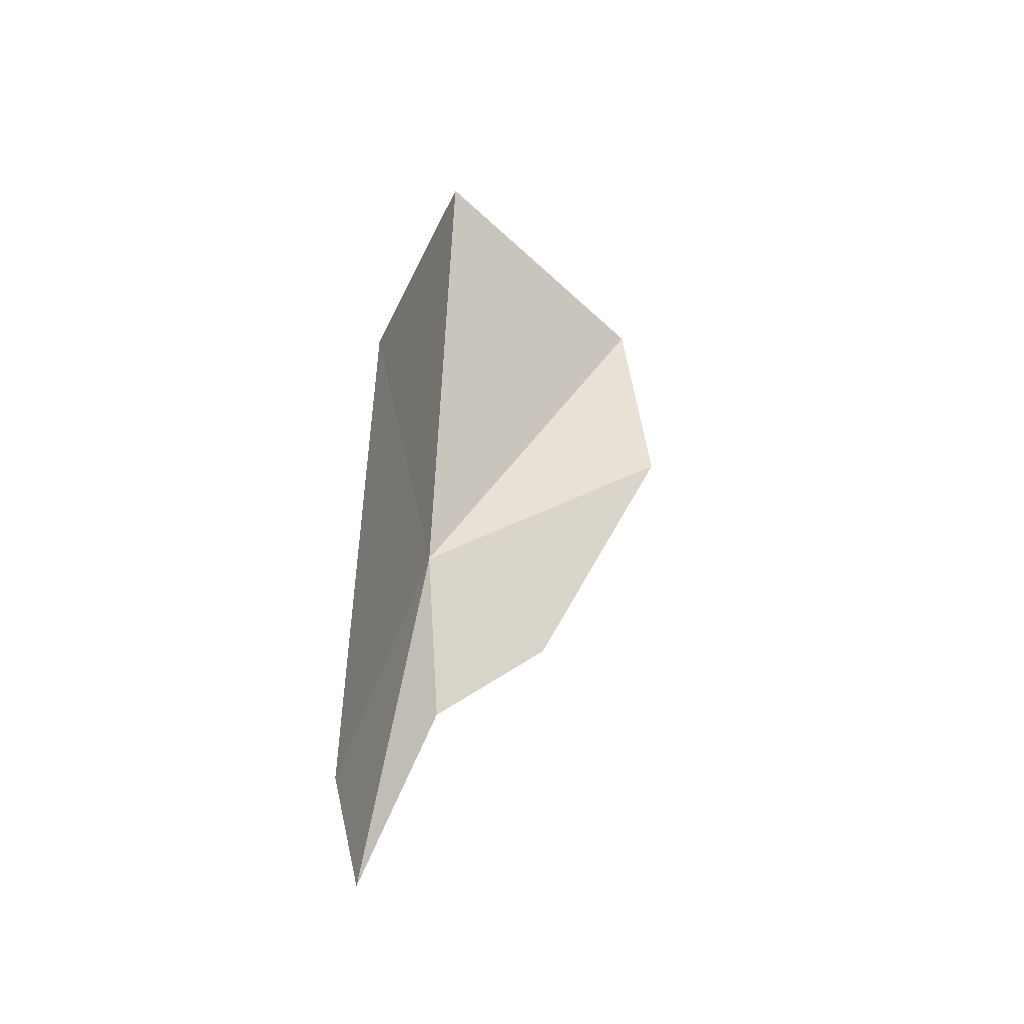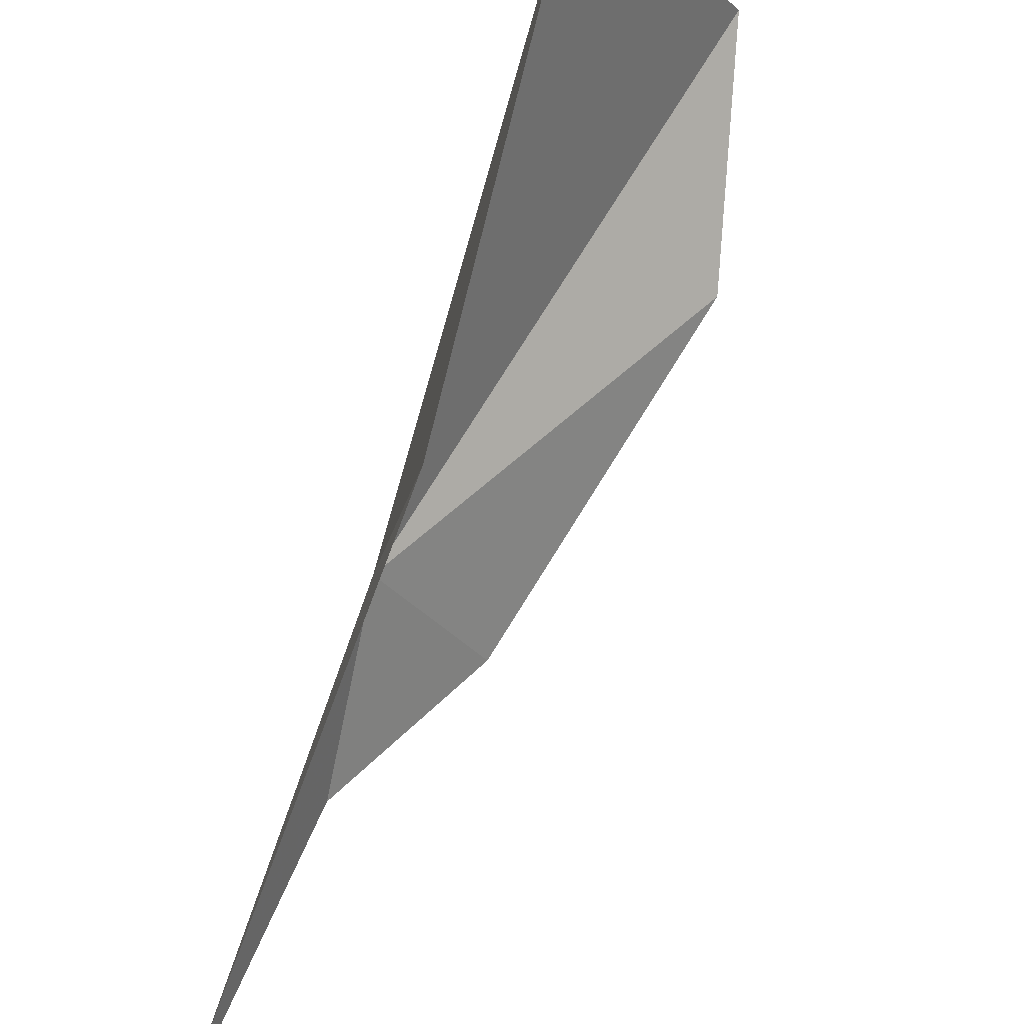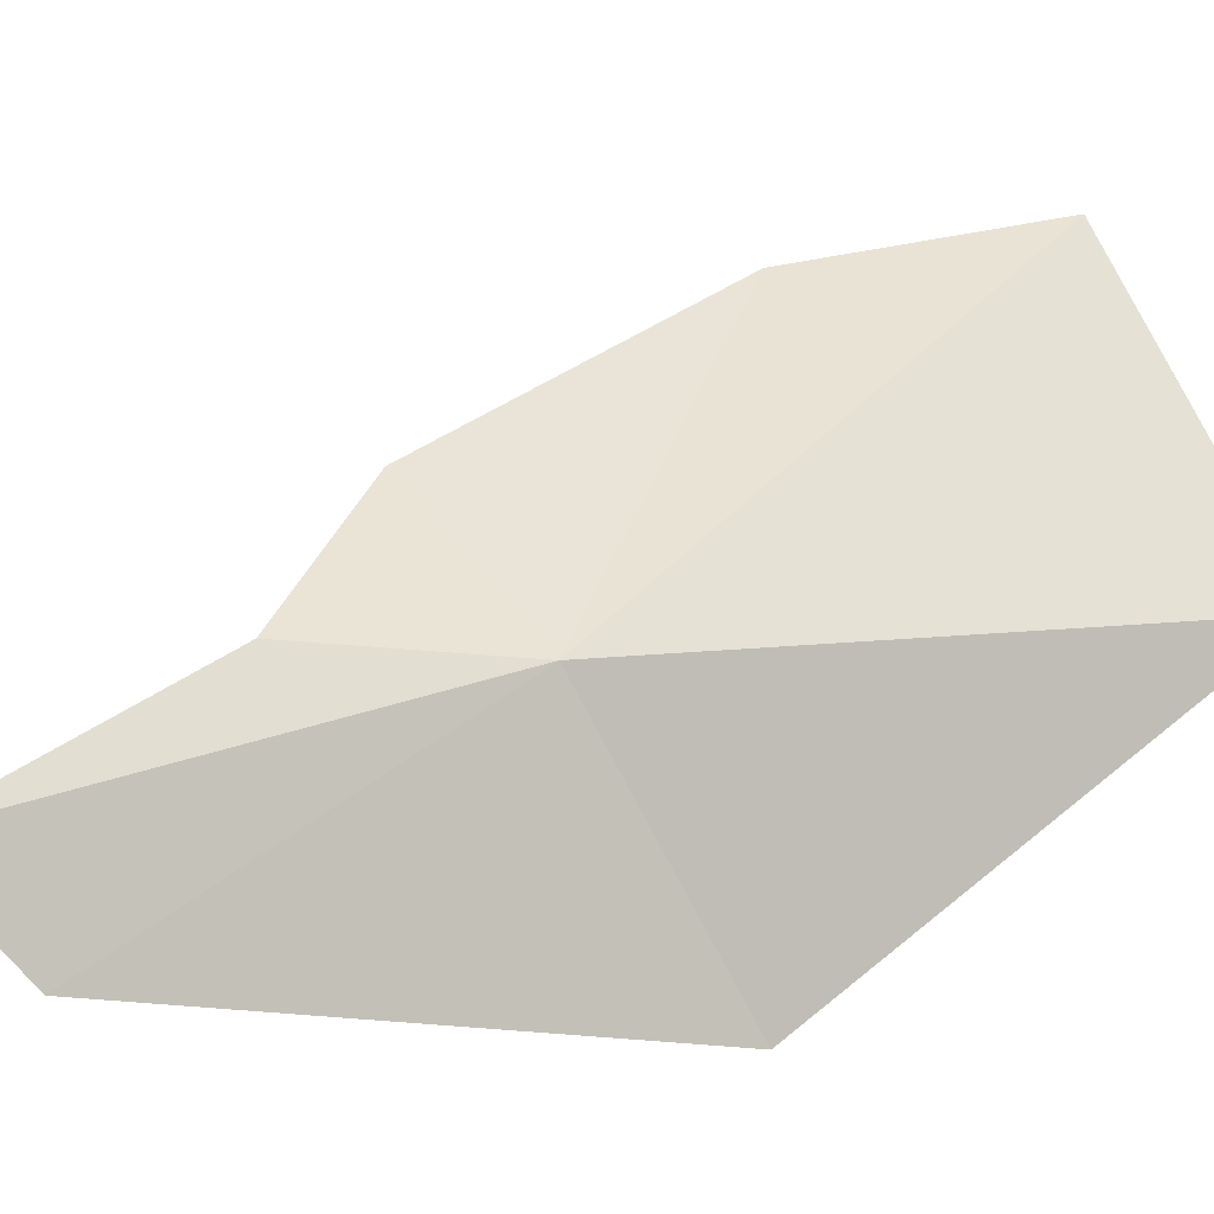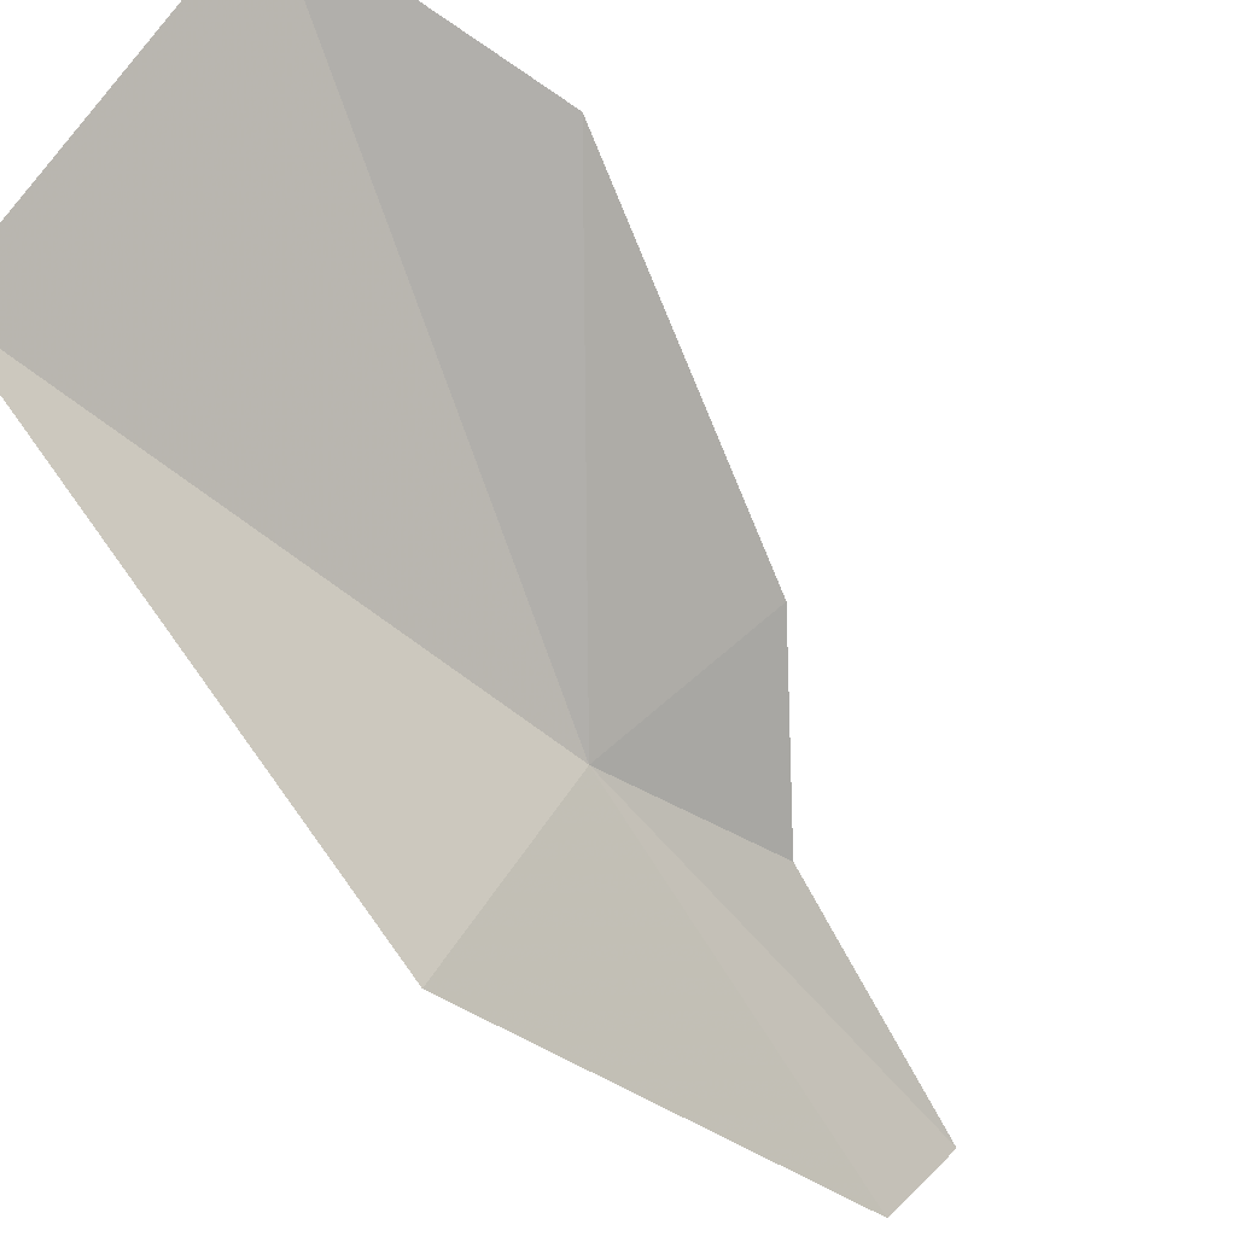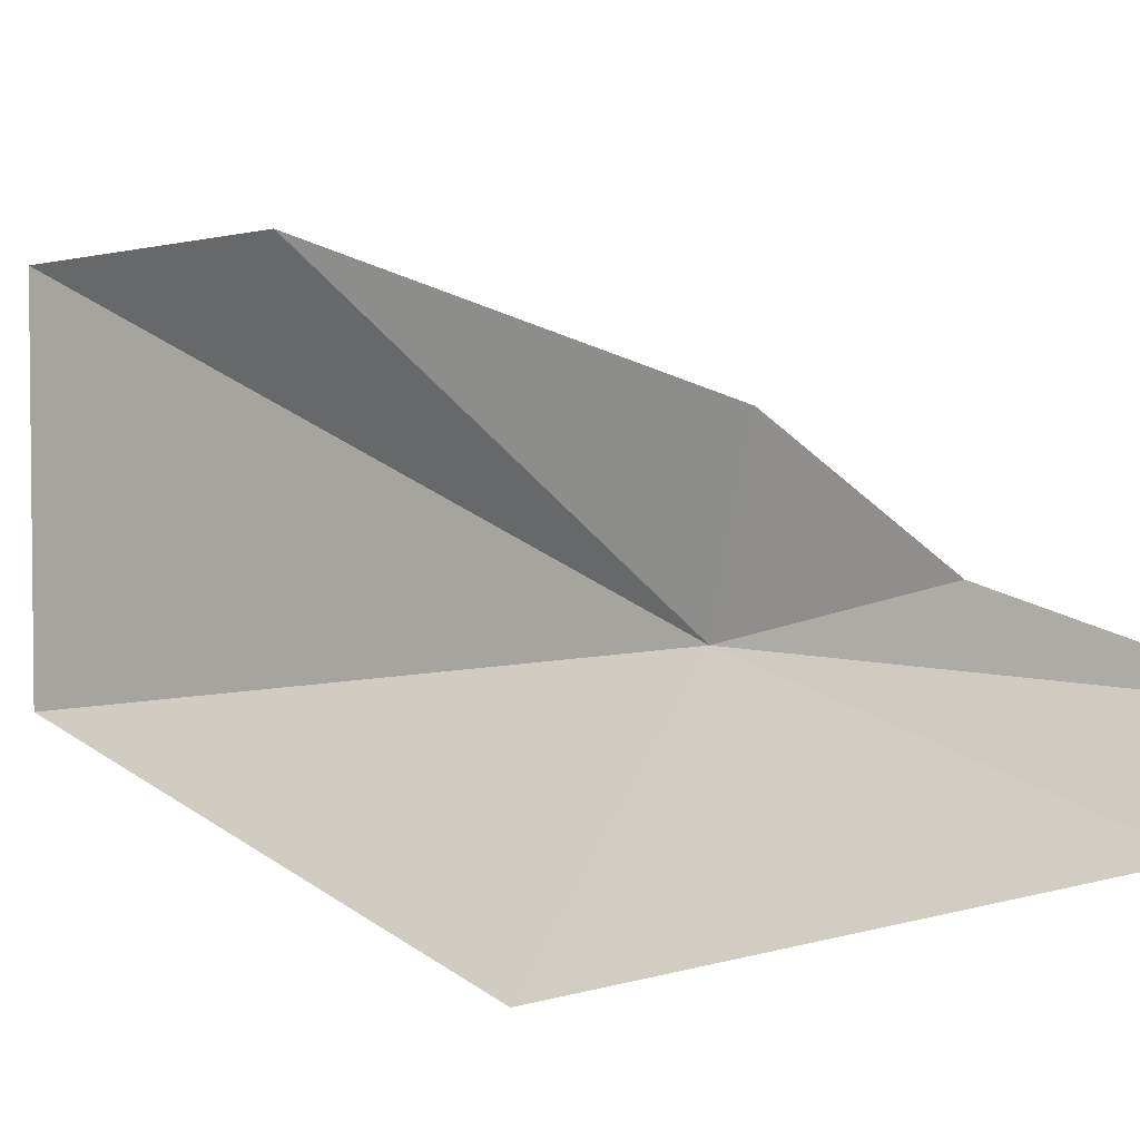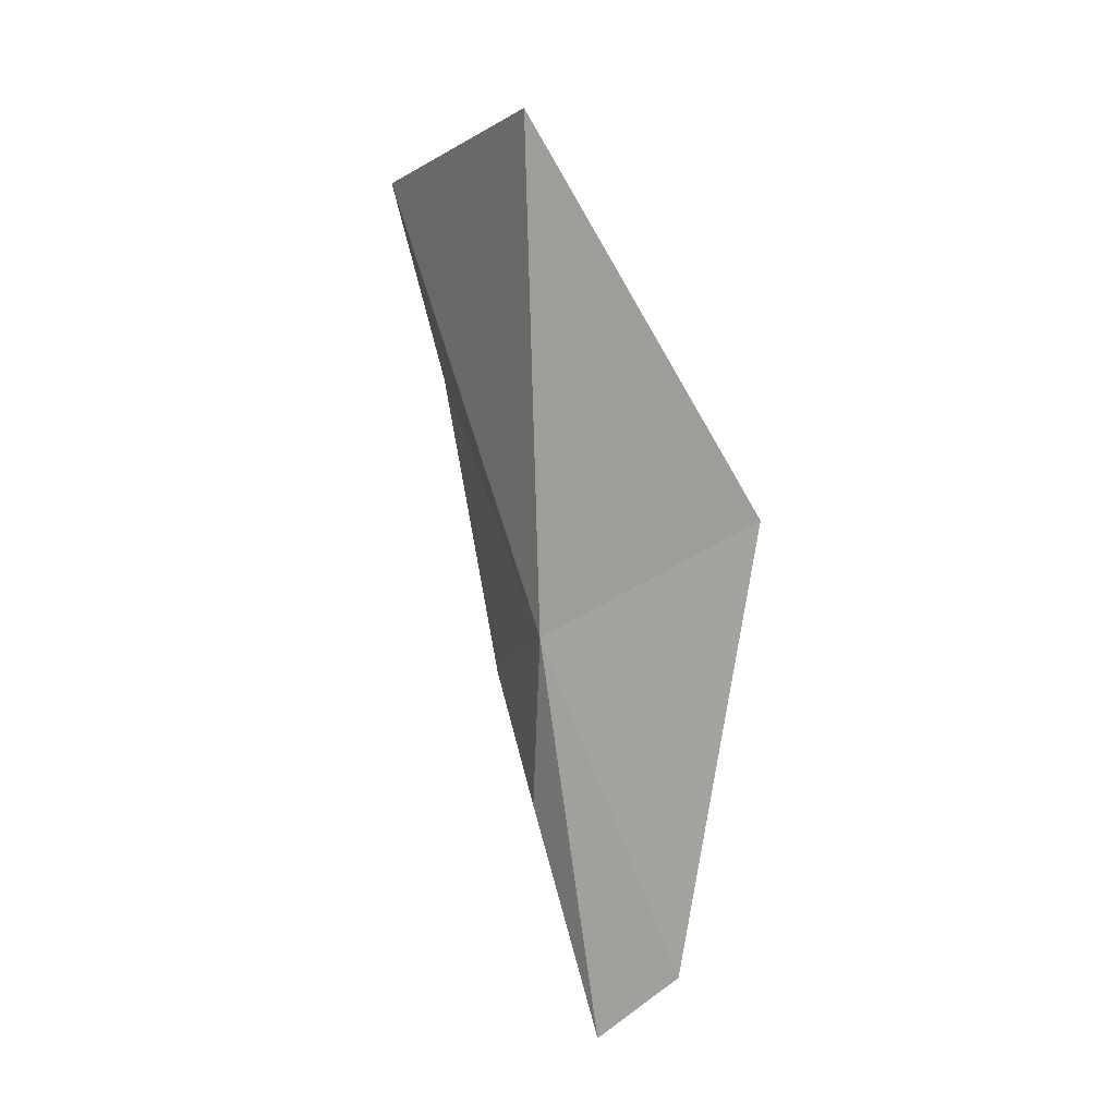
<metadata>
{"format":"obj","ext":"obj","renderer":"f3d","projection":"perspective","resolution":1024,"background":"white","views":[{"elev":-26.7,"azim":13.4,"up":"+Z"},{"elev":-76.9,"azim":-14.4,"up":"+Y"},{"elev":0.1,"azim":-110.9,"up":"+Y"},{"elev":-39.4,"azim":44.5,"up":"+Y"},{"elev":-23.5,"azim":113.6,"up":"+Y"},{"elev":11.3,"azim":-59.2,"up":"+Z"}]}
</metadata>
<code>
v -3.372 58.9 19.22
v 1.459 67.1 31.44
v -2.939 59.63 33.51
v -4.379 53.96 10.67
v -3.102 52.41 23.06
v -4.481 56.39 8.403
v -0.5312 62.1 17.17
v 2.55 65.98 25.38
v -3.143 59.27 14.25
f 1 3 2
f 1 4 5
f 1 6 4
f 1 8 7
f 1 5 3
f 1 2 8
f 1 9 6
f 1 7 9

</code>
